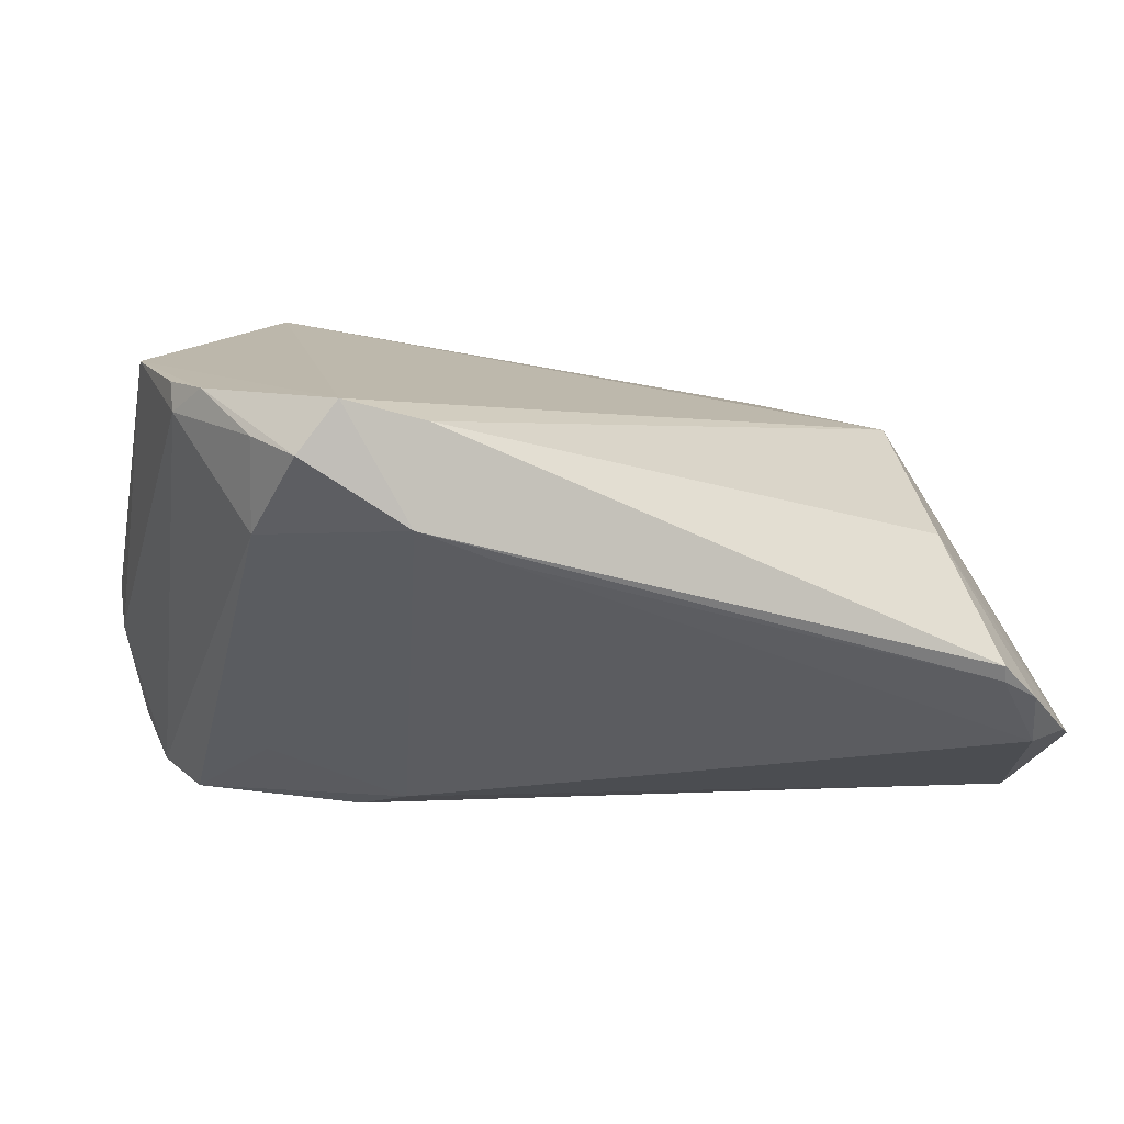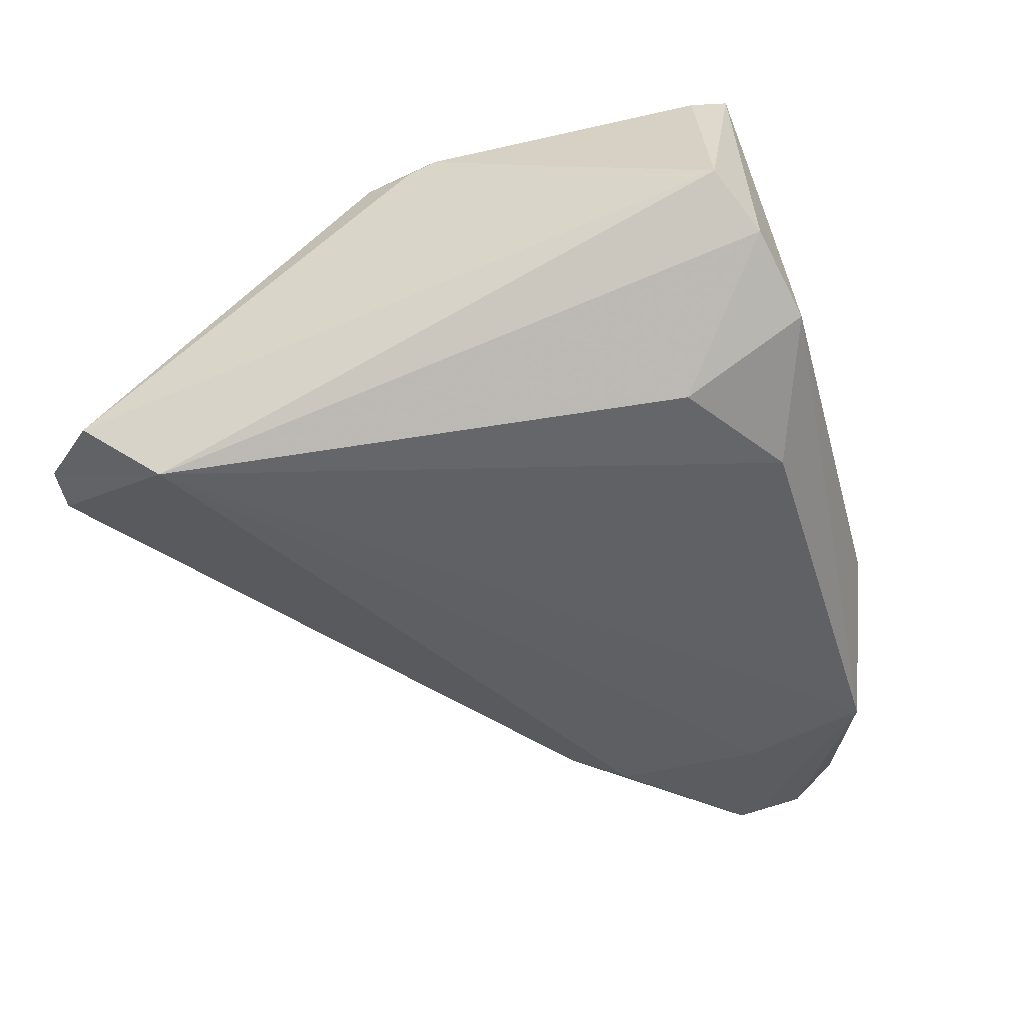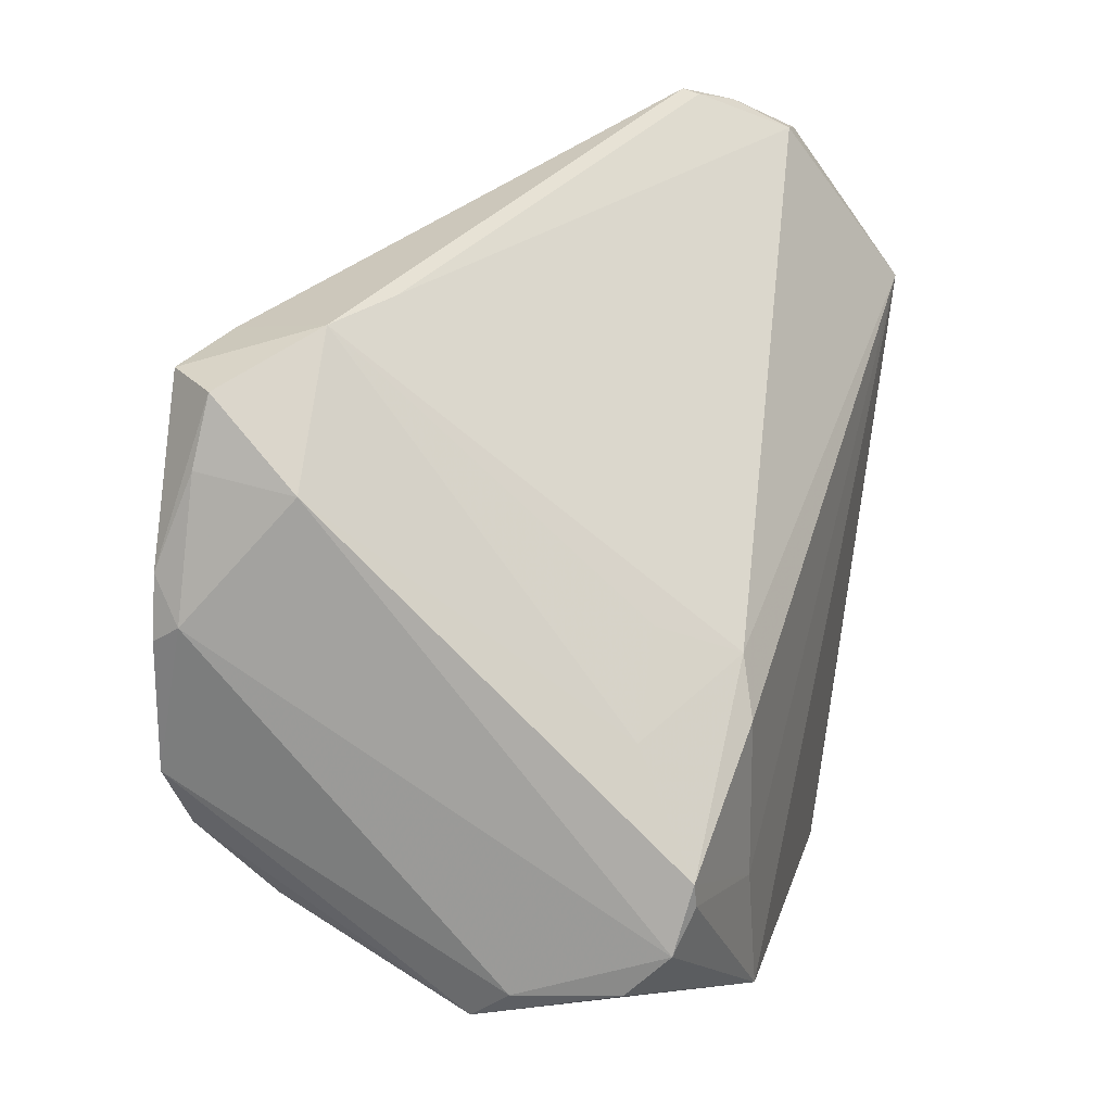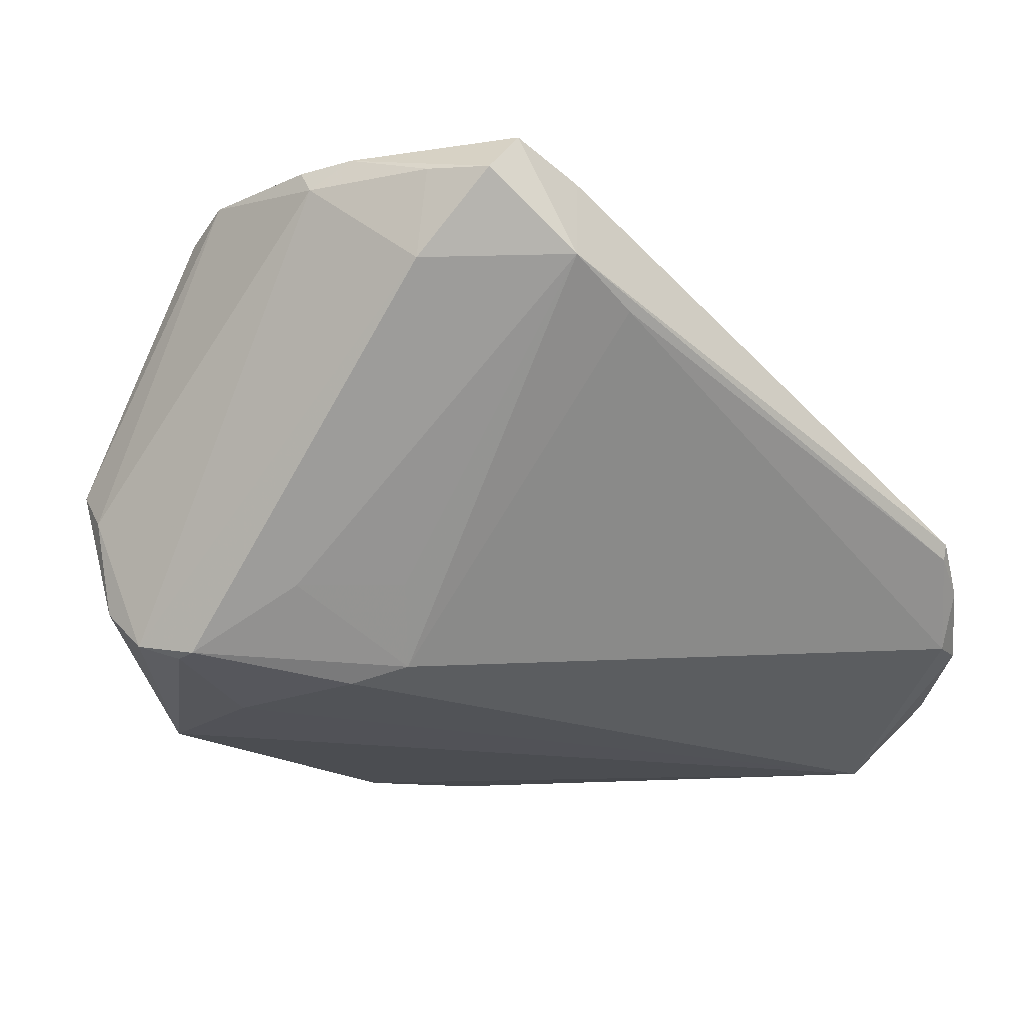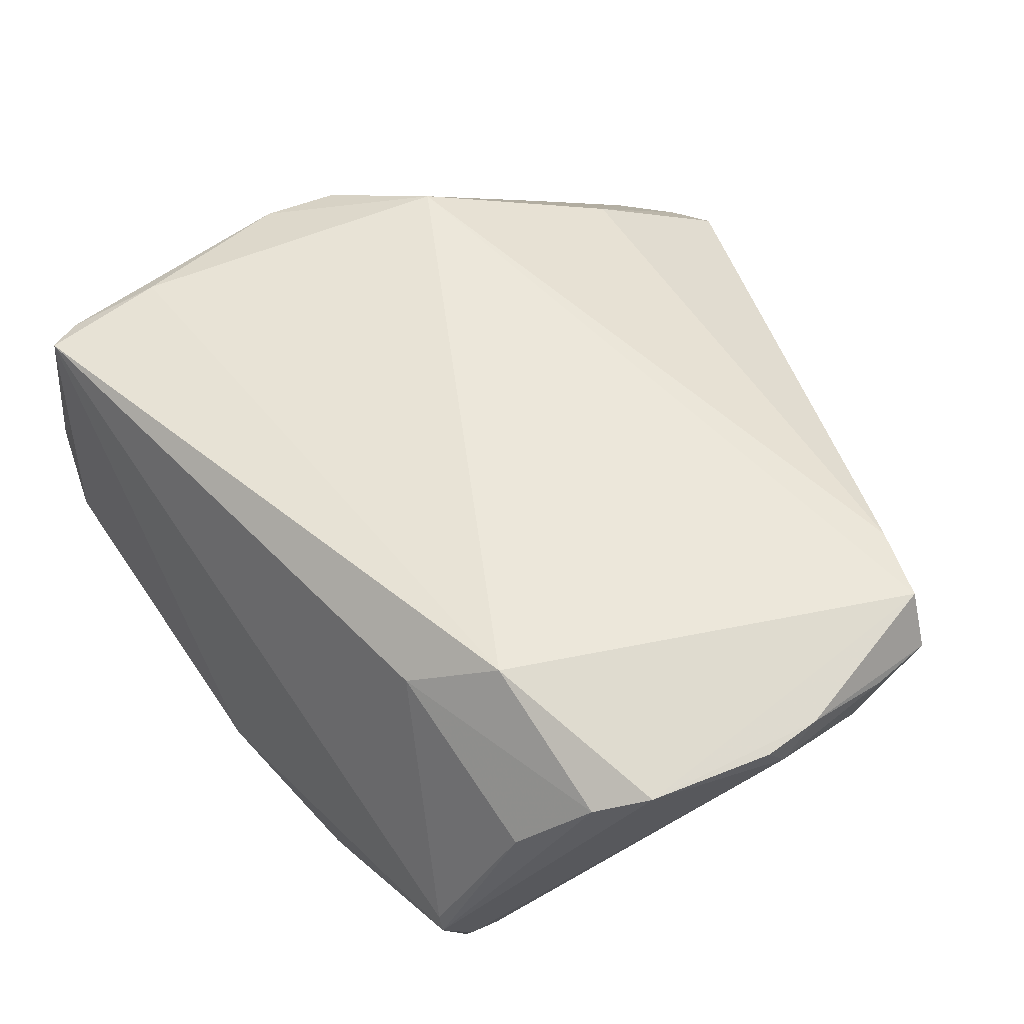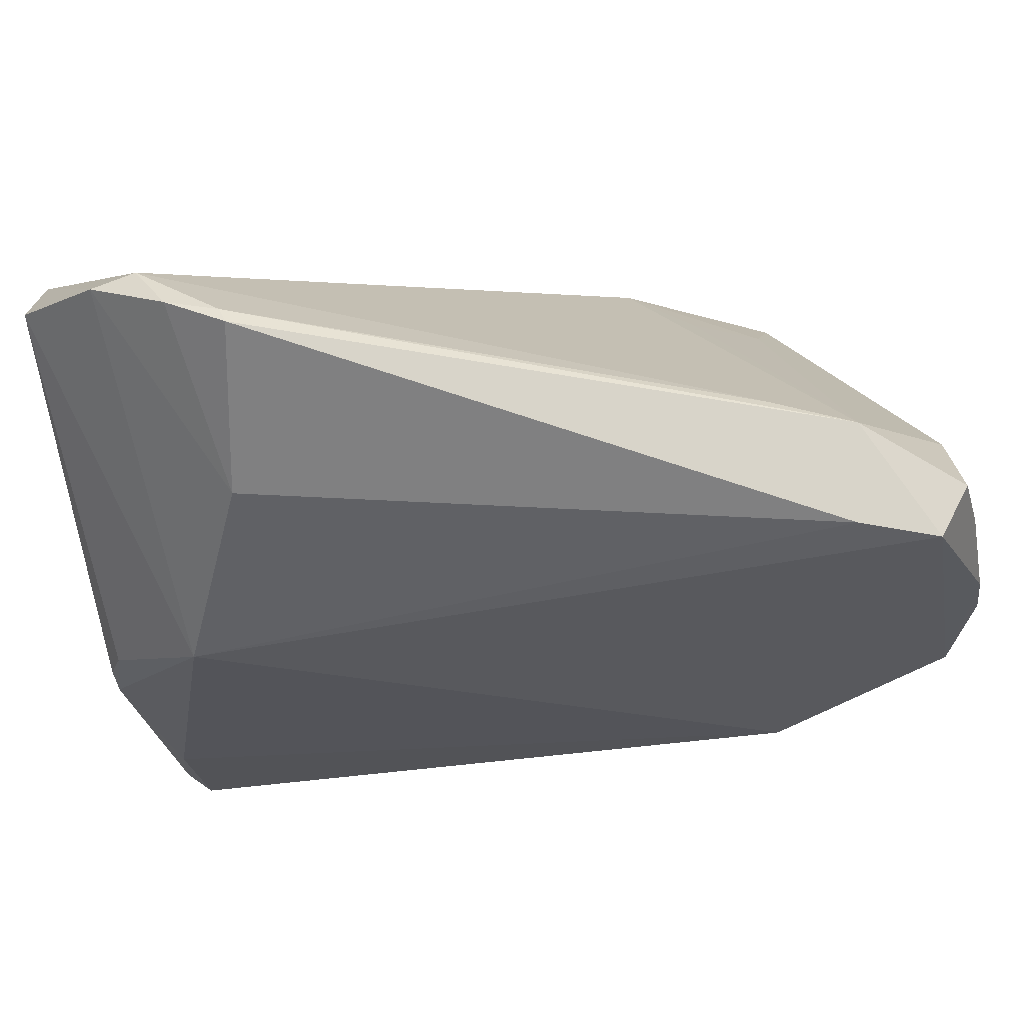
<metadata>
{"format":"obj","ext":"obj","renderer":"f3d","projection":"perspective","resolution":1024,"background":"white","views":[{"elev":10.7,"azim":151.5,"up":"+Z"},{"elev":-42.0,"azim":-69.1,"up":"+Z"},{"elev":19.6,"azim":107.3,"up":"+Y"},{"elev":-21.5,"azim":125.6,"up":"+Z"},{"elev":65.8,"azim":61.3,"up":"+Z"},{"elev":66.1,"azim":-11.5,"up":"+Y"}]}
</metadata>
<code>
v 0.04573 -0.02871 -0.000317
v 0.04654 -0.01848 0.01831
v -0.03679 0.01386 0.01684
v 0.05273 0.01721 0.02733
v 0.04956 0.03477 0.0222
v -0.02001 -0.0365 -0.02299
v -0.03434 0.04718 -0.01461
v 0.02957 0.04028 0.01059
v -0.04586 0.02768 -0.02597
v 0.0394 -0.0004045 -0.01725
v 0.04473 -0.0203 -0.02248
v 0.04331 -0.01286 -0.02423
v 0.02761 -0.01889 -0.02616
v 0.04951 -0.01031 0.02609
v 0.0311 -0.01221 0.03093
v 0.05419 0.01239 0.02437
v 0.006171 -0.03903 -0.01789
v 0.05363 0.01049 0.0274
v 0.02374 0.004048 -0.02404
v -0.04749 -0.004897 0.01185
v -0.03946 0.04634 -0.01405
v 0.027 -0.00199 -0.02593
v -0.04067 -0.0387 0.01558
v -0.0326 -0.02946 -0.02193
v 0.03876 0.03921 0.01445
v 0.0508 0.02565 0.013
v -0.03395 -0.04316 -0.01567
v -0.04255 -0.04141 -0.01019
v 0.03613 0.03751 0.02515
v -0.02575 0.05263 -0.003861
v 0.03009 0.008421 -0.0163
v -0.04772 -0.03819 -0.004499
v -0.04772 0.03735 -0.01754
v -0.04772 -0.001765 0.01065
v 0.04532 -0.0251 -0.01767
v -0.02857 0.03633 0.007958
v 0.04507 0.03555 0.02777
v 0.05202 -0.003988 0.02812
v -0.04623 0.003923 0.01159
v 0.04269 -0.01552 -0.02434
v 0.0479 -0.02545 -0.00664
v 0.02485 -0.02118 0.02417
v -0.04303 -0.03514 0.01402
v 0.0514 0.02743 0.02345
v -0.02617 0.05203 -0.005725
v -0.03175 0.05065 -0.008492
v -0.04254 -0.02397 0.01559
v 0.02371 -0.0335 -0.02616
v 0.04694 -0.02889 -0.00219
f 41 11 16
f 9 6 24
f 48 6 9
f 16 11 26
f 3 15 37
f 30 25 45
f 38 37 15
f 38 41 16
f 38 49 41
f 29 25 30
f 29 37 25
f 30 36 29
f 3 37 29
f 29 36 3
f 5 26 25
f 25 37 5
f 12 26 11
f 8 45 25
f 25 19 8
f 35 48 11
f 35 49 48
f 11 41 35
f 41 49 35
f 14 38 15
f 2 49 14
f 49 38 14
f 37 38 4
f 4 5 37
f 47 15 3
f 47 23 15
f 32 23 43
f 23 47 43
f 15 23 42
f 2 14 42
f 42 14 15
f 48 49 17
f 33 39 3
f 34 39 33
f 33 9 32
f 32 34 33
f 11 48 40
f 40 12 11
f 25 26 10
f 26 12 10
f 10 12 19
f 9 19 22
f 19 12 22
f 18 38 16
f 16 4 18
f 18 4 38
f 44 4 16
f 5 4 44
f 16 26 44
f 26 5 44
f 20 34 32
f 32 43 20
f 20 43 47
f 20 39 34
f 3 39 20
f 20 47 3
f 1 42 23
f 1 17 49
f 23 17 1
f 1 49 2
f 2 42 1
f 6 48 27
f 48 17 27
f 27 24 6
f 27 17 23
f 3 36 21
f 21 33 3
f 9 33 21
f 31 19 25
f 25 10 31
f 31 10 19
f 13 48 9
f 9 22 13
f 13 40 48
f 12 40 13
f 13 22 12
f 24 27 28
f 32 9 28
f 9 24 28
f 28 23 32
f 28 27 23
f 46 36 30
f 46 21 36
f 30 45 46
f 7 19 9
f 9 21 7
f 45 8 7
f 7 8 19
f 7 46 45
f 21 46 7

</code>
